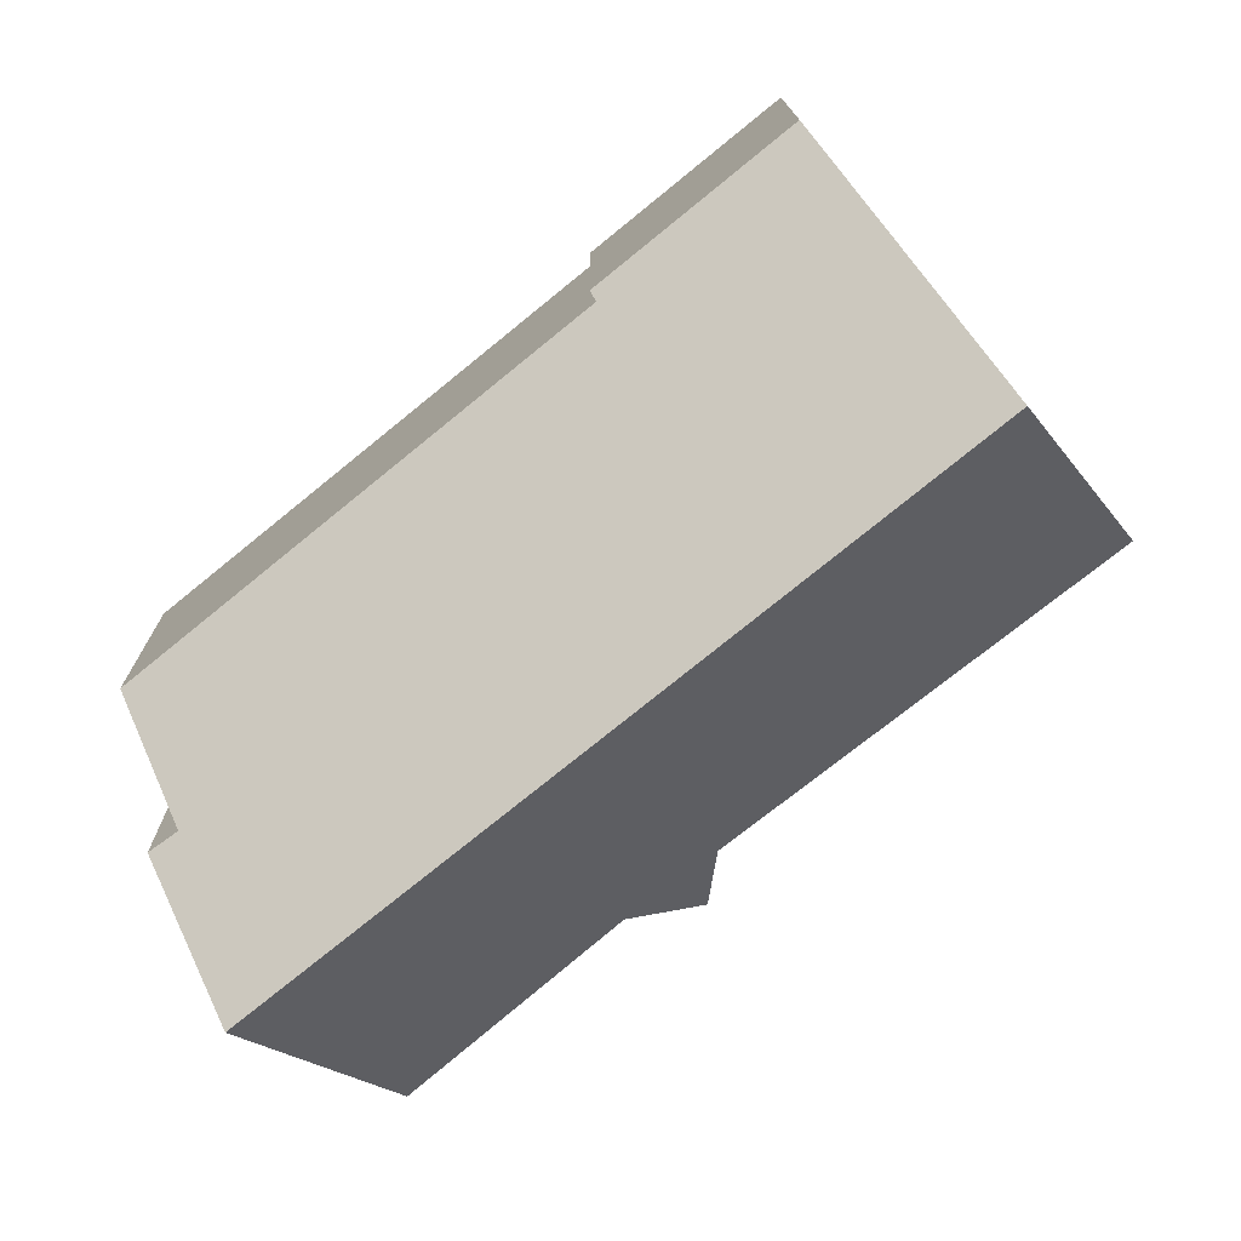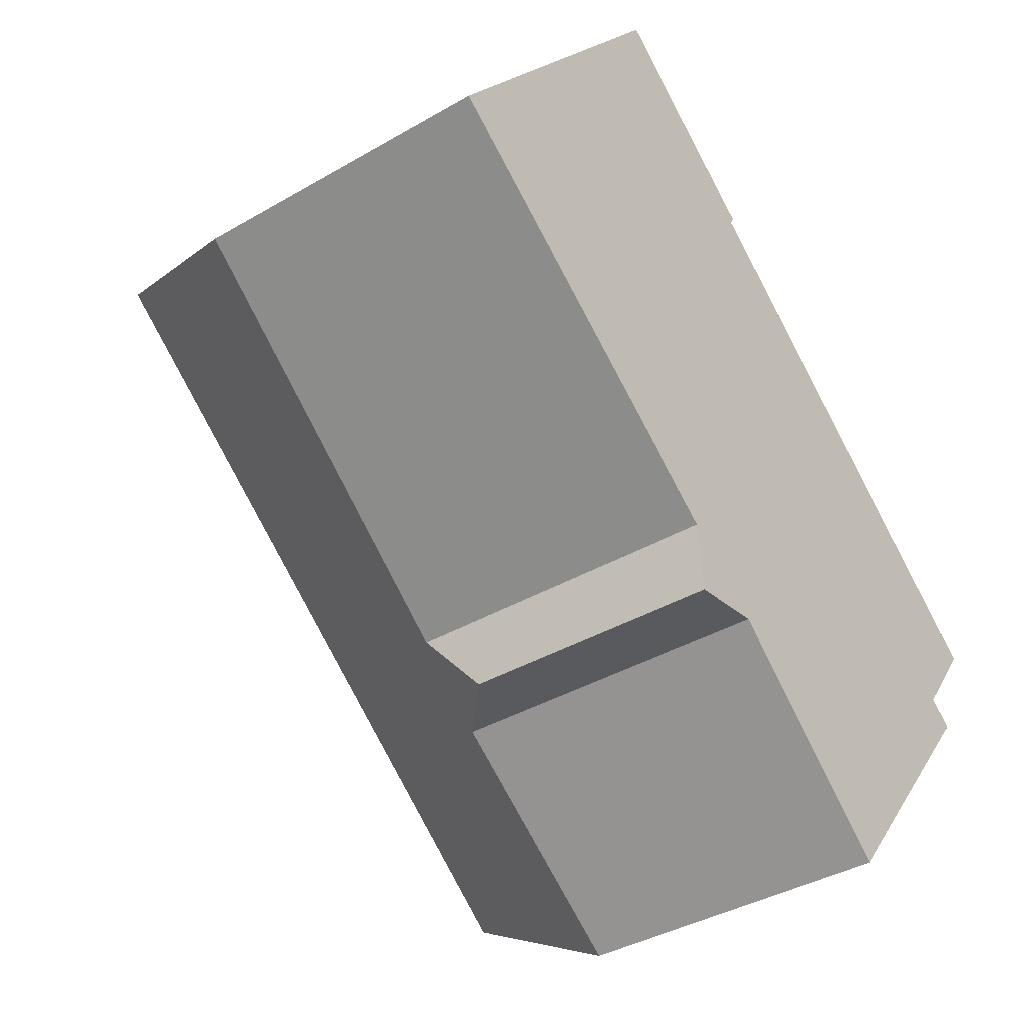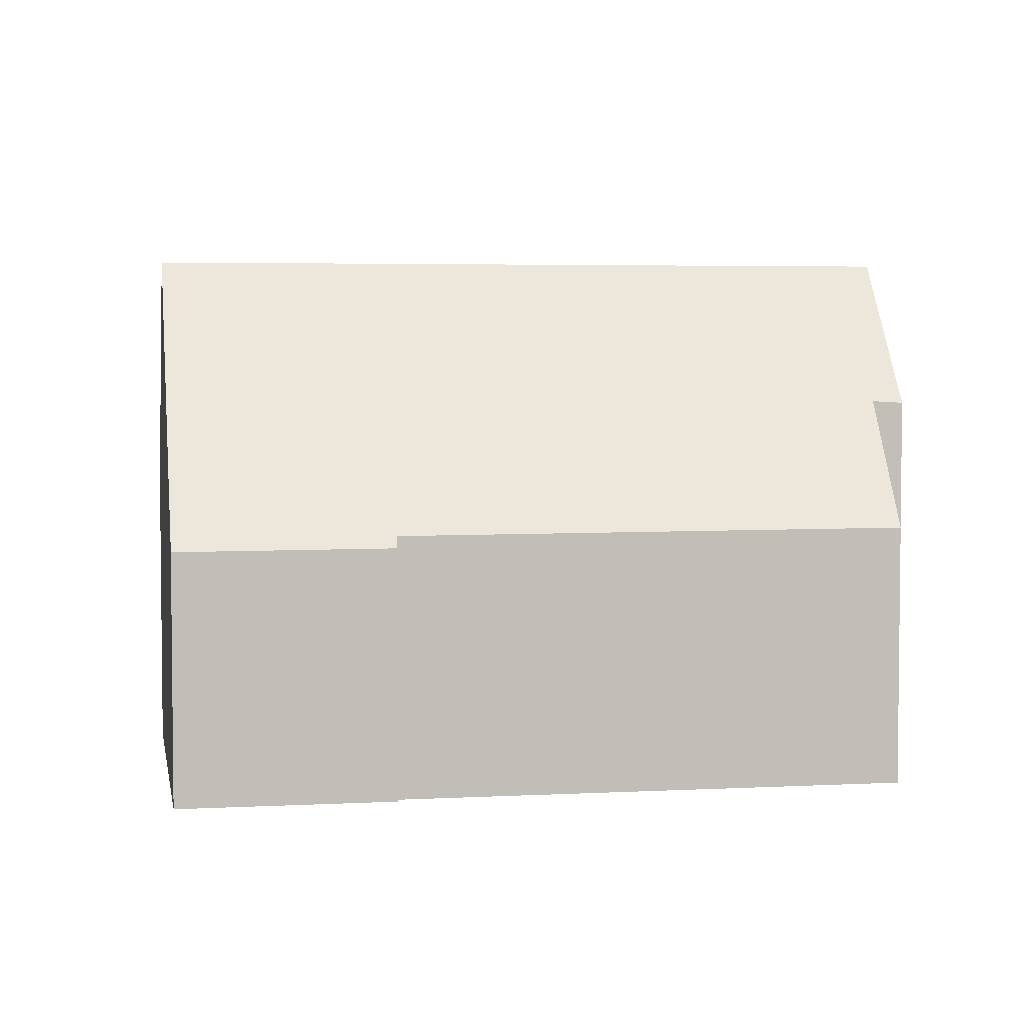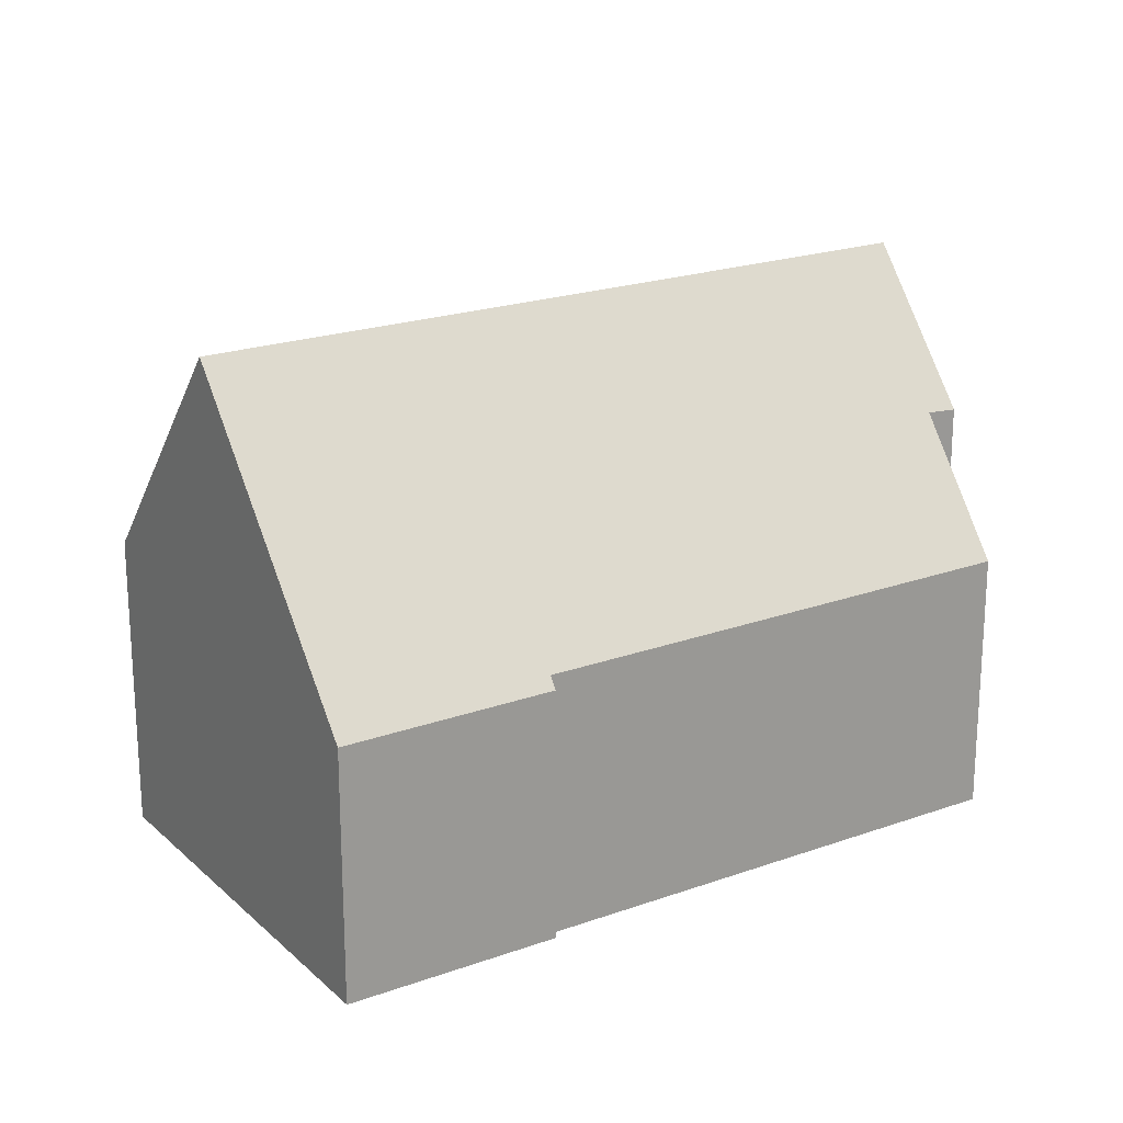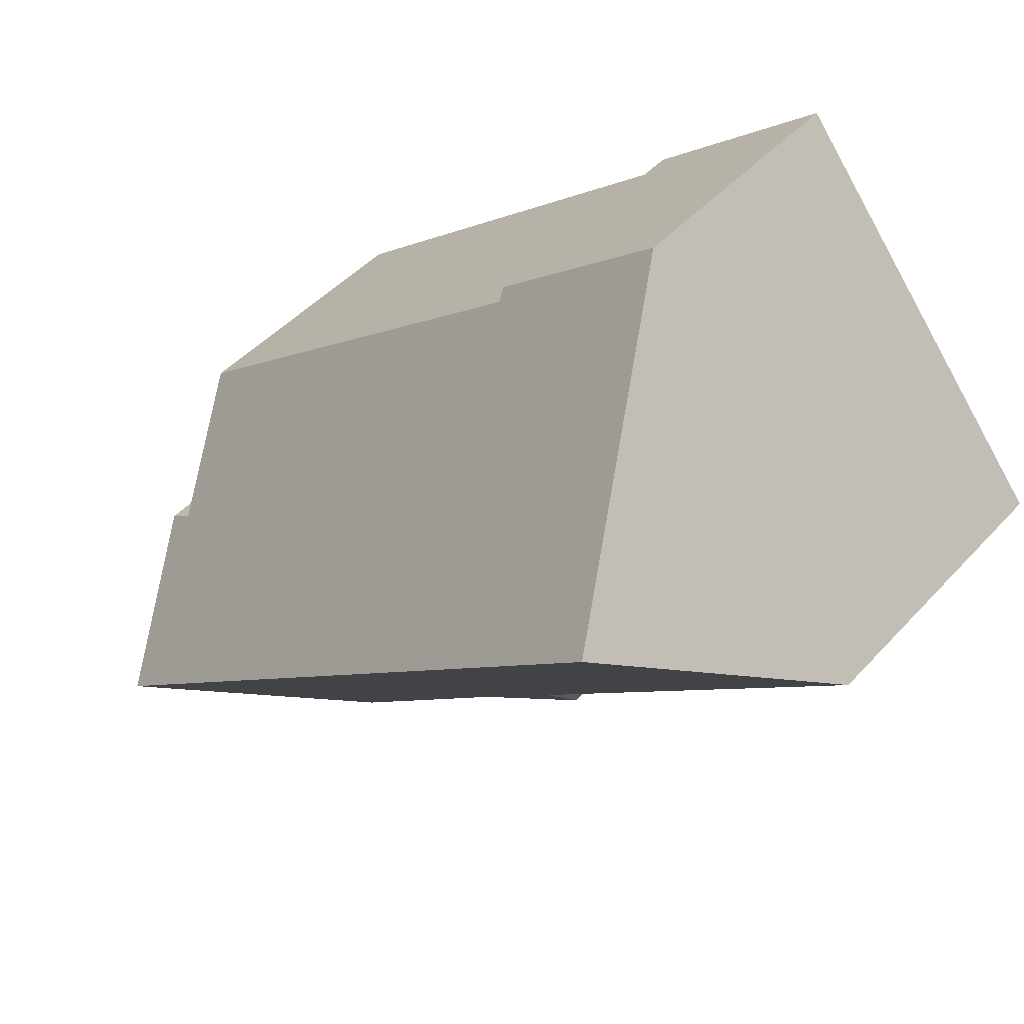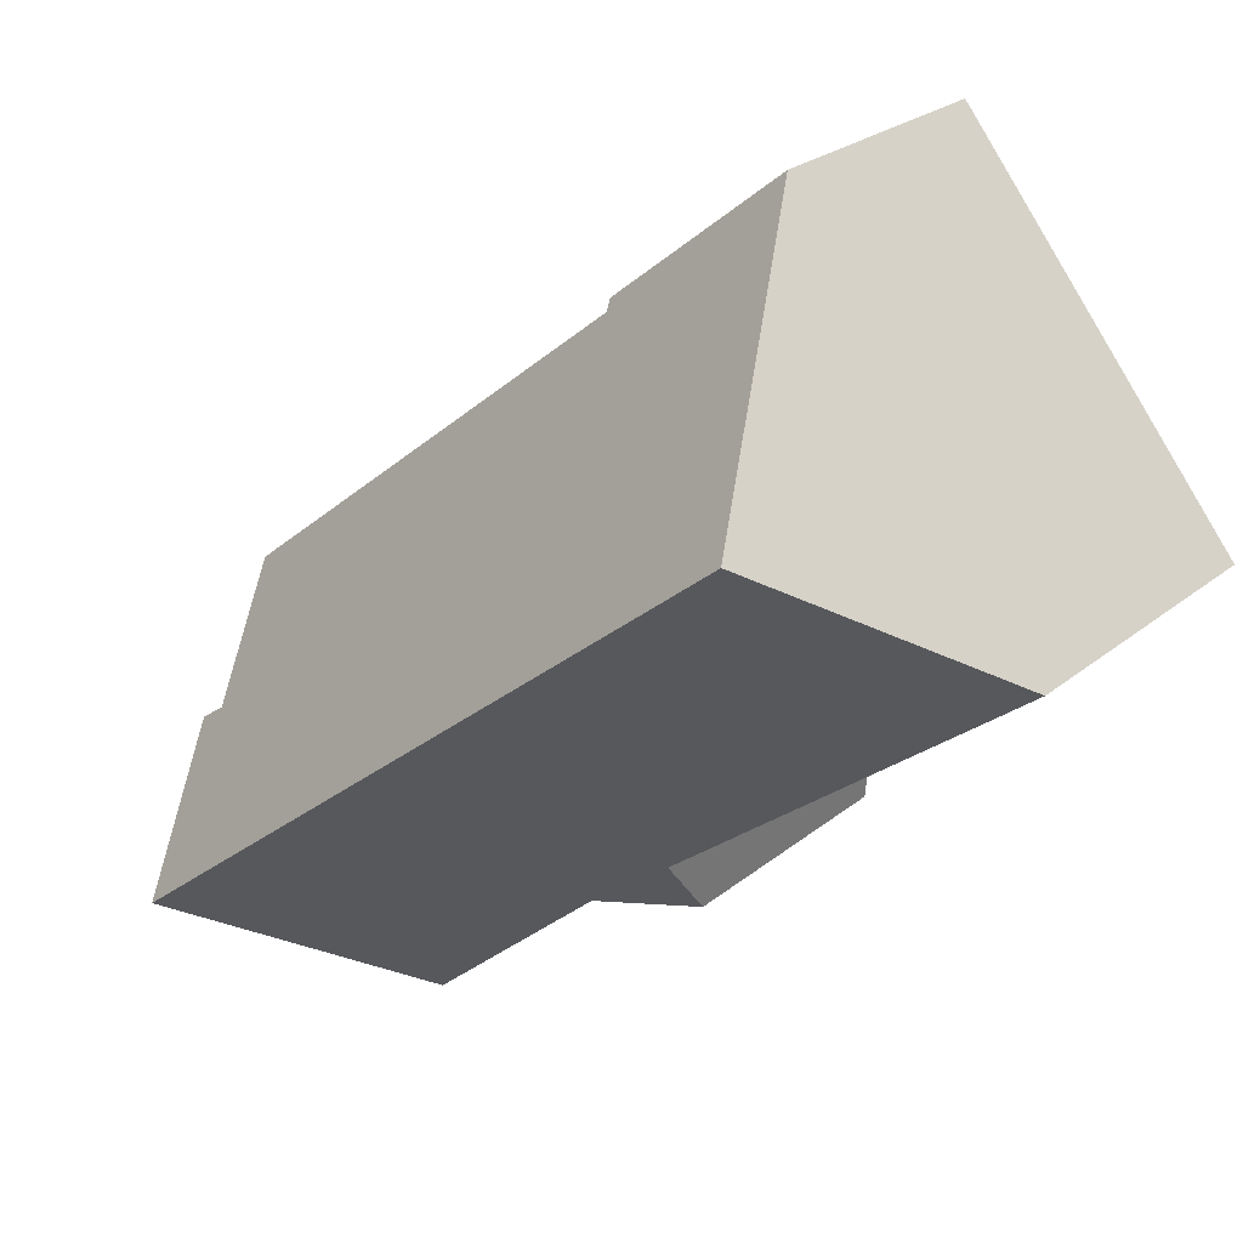
<metadata>
{"format":"obj","ext":"obj","renderer":"f3d","projection":"perspective","resolution":1024,"background":"white","views":[{"elev":14.0,"azim":179.5,"up":"+Z"},{"elev":-37.8,"azim":-53.2,"up":"+Z"},{"elev":4.2,"azim":29.2,"up":"+Y"},{"elev":21.0,"azim":6.3,"up":"+Y"},{"elev":46.0,"azim":-140.6,"up":"+Z"},{"elev":25.5,"azim":-142.0,"up":"+Z"}]}
</metadata>
<code>
v  2.44 10.42 2.995
v  6.606 6.006 -5.118
v  0 5.793 3.547e-16
v  14.15 10.42 -6.487
v  8.135 6.09 -6.265
v  6.726 4.863 -6.444
v  11.76 5.838 -9.47
v  8.676 4.875 3.904
v  5.368 4.866 6.591
v  8.575 5.092 3.753
v  16.38 5.118 -2.593
v  15.16 7.572 -4.243
v  15.66 7.537 -4.611
v  15.66 2.823e-16 -4.611
v  11.76 5.799e-16 -9.47
v  14.15 3.972e-16 -6.487
v  8.135 3.836e-16 -6.265
v  6.726 3.946e-16 -6.444
v  8.575 -2.298e-16 3.753
v  8.676 -2.391e-16 3.904
v  15.16 2.598e-16 -4.243
v  16.38 1.588e-16 -2.593
v  6.606 3.134e-16 -5.118
v  0 0 0
v  2.44 -1.834e-16 2.995
v  5.368 -4.036e-16 6.591
g defaultobject
f 1 2 3
f 2 1 4
f 2 4 5
f 2 5 6
f 5 4 7
f 8 1 9
f 1 8 10
f 1 10 11
f 1 11 12
f 1 12 13
f 1 13 4
f 13 7 4
f 7 13 14
f 7 14 15
f 15 14 16
f 17 6 5
f 6 17 18
f 8 19 10
f 19 8 20
f 11 21 12
f 21 11 22
f 7 17 5
f 17 7 15
f 23 3 2
f 3 23 24
f 6 23 2
f 23 6 18
f 3 9 1
f 9 3 24
f 9 24 25
f 9 25 26
f 9 20 8
f 20 9 26
f 10 22 11
f 22 10 19
f 21 13 12
f 13 21 14
f 14 21 16
f 18 19 23
f 19 18 22
f 22 18 17
f 22 17 21
f 21 17 15
f 21 15 16
f 23 25 24
f 25 23 26
f 26 23 19
f 26 19 20

</code>
